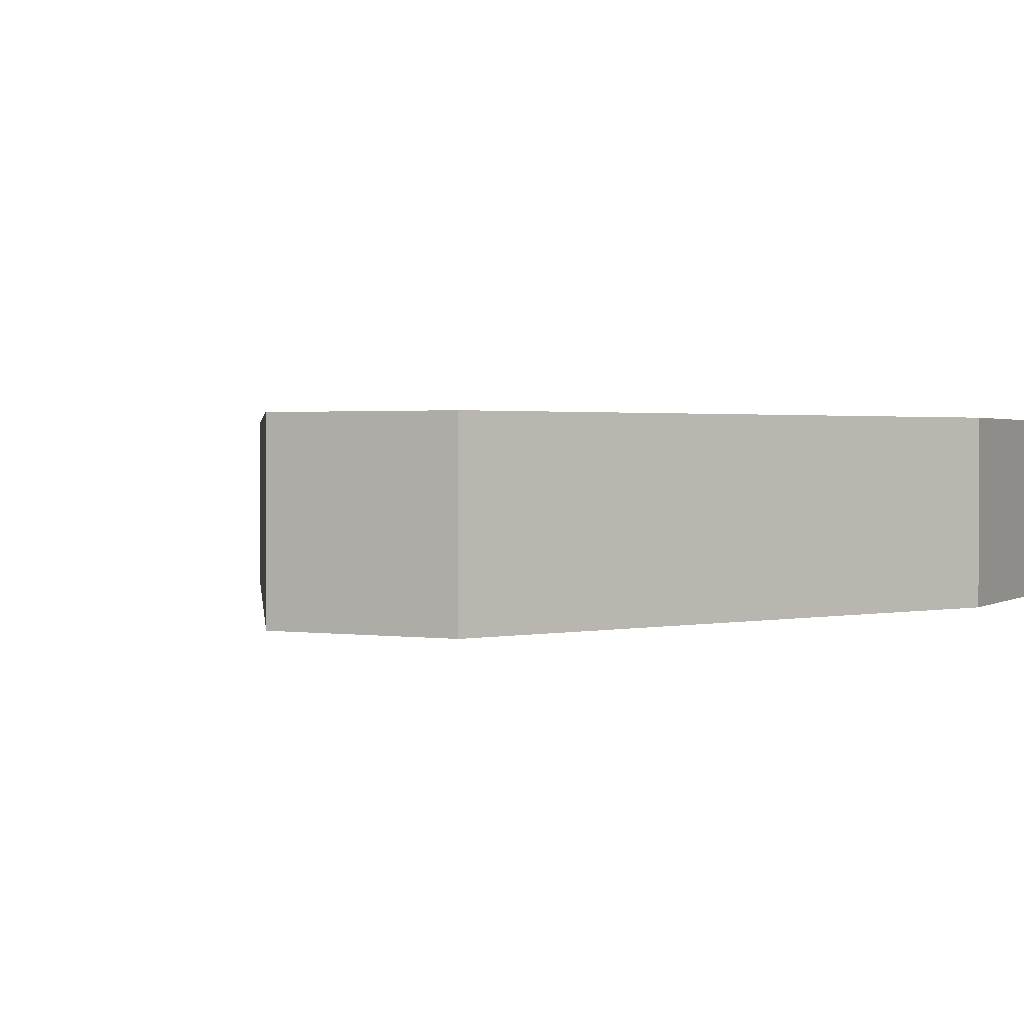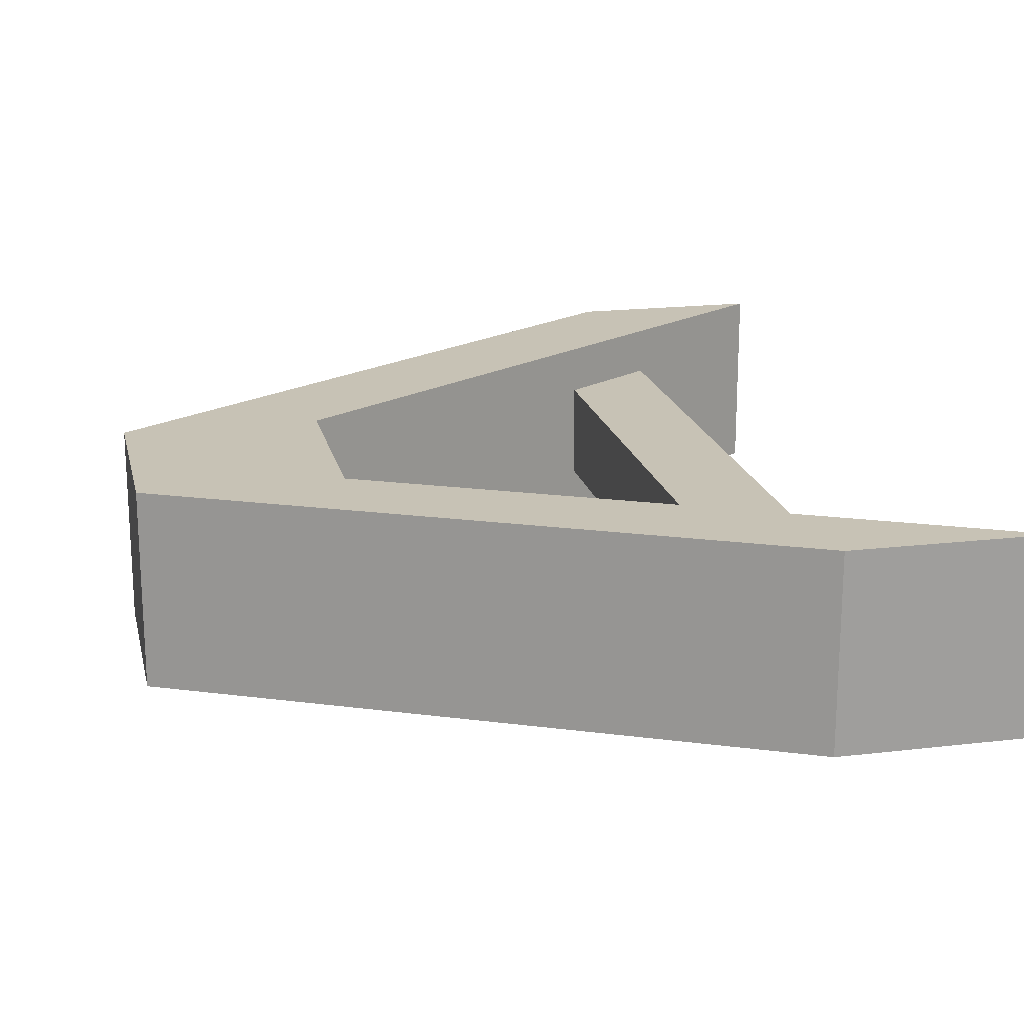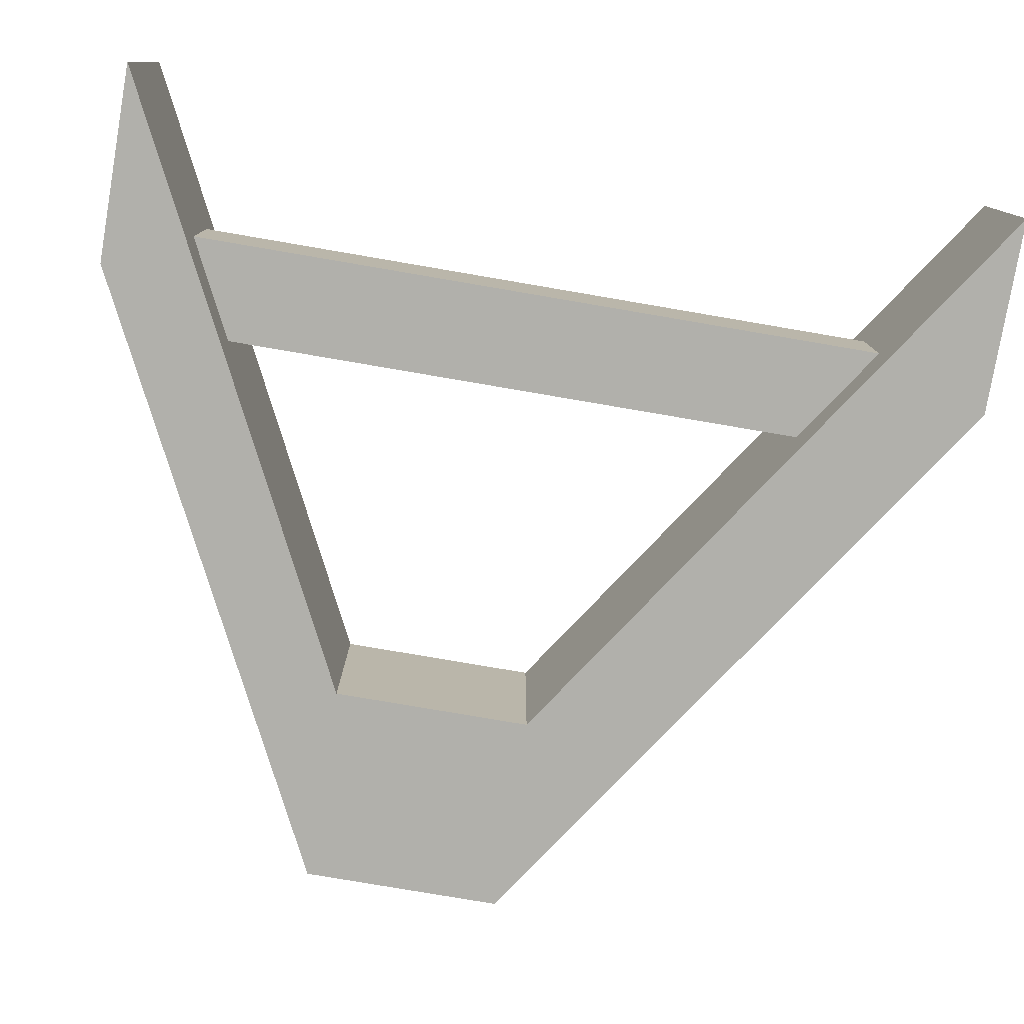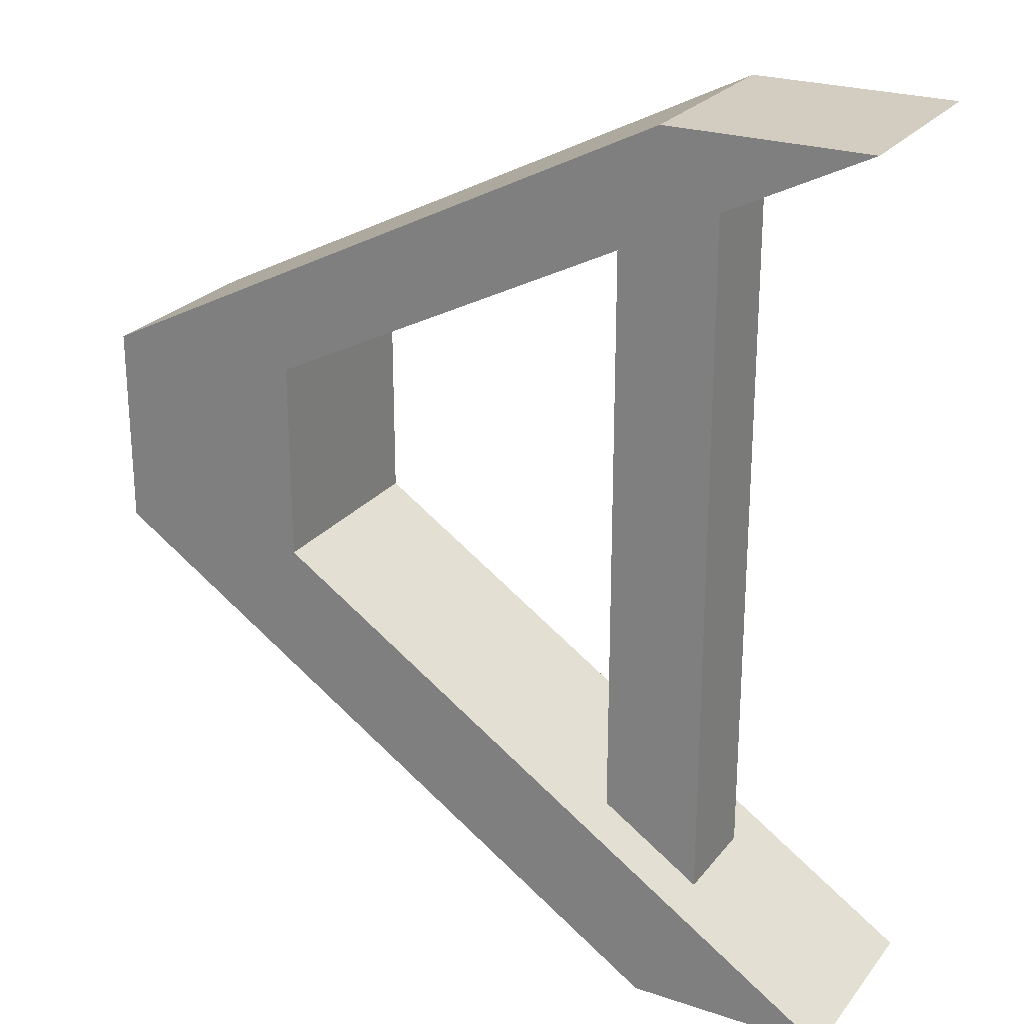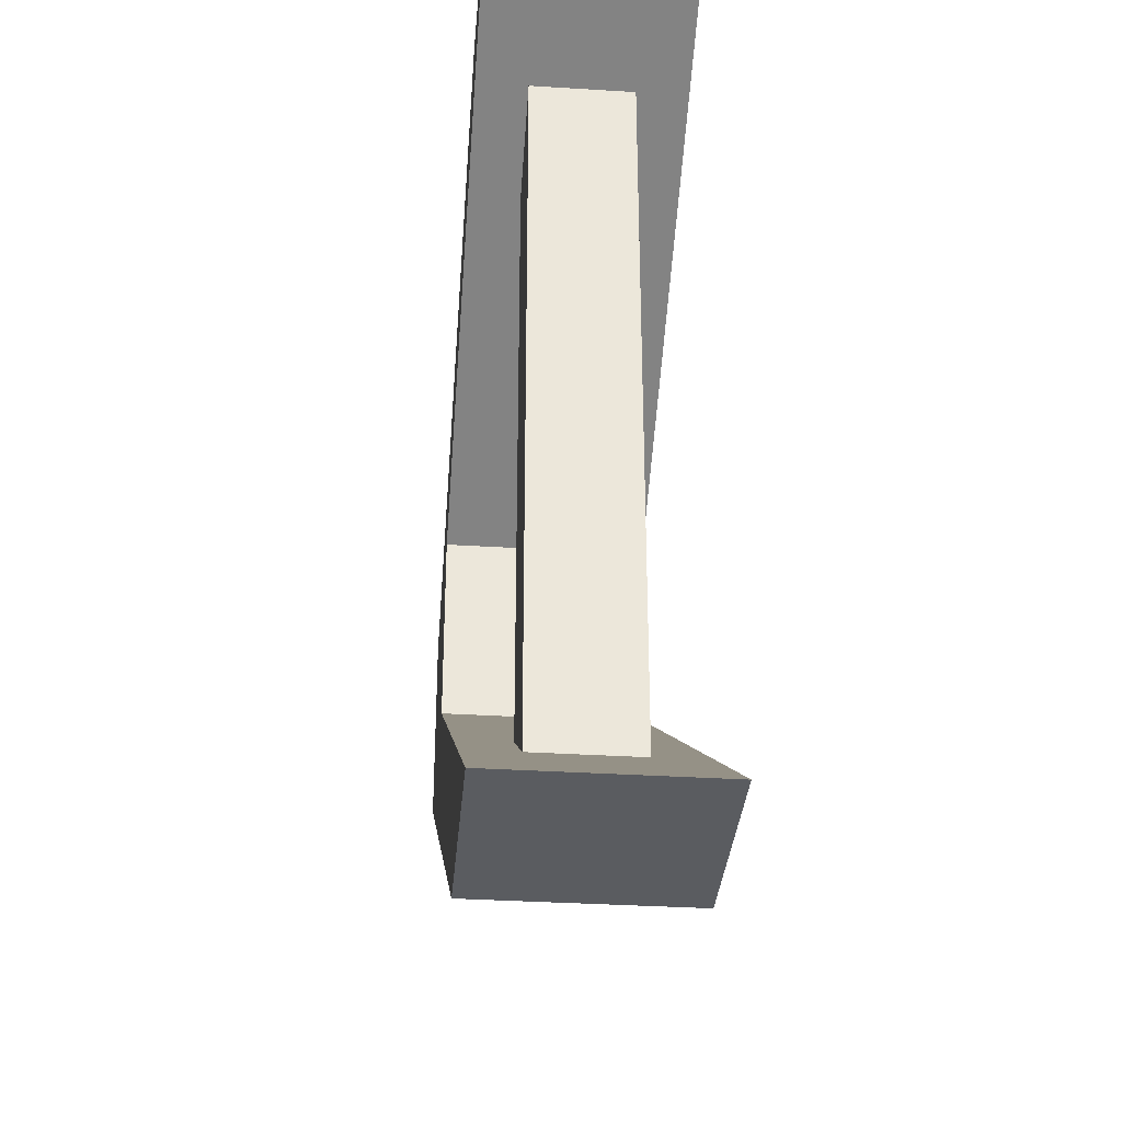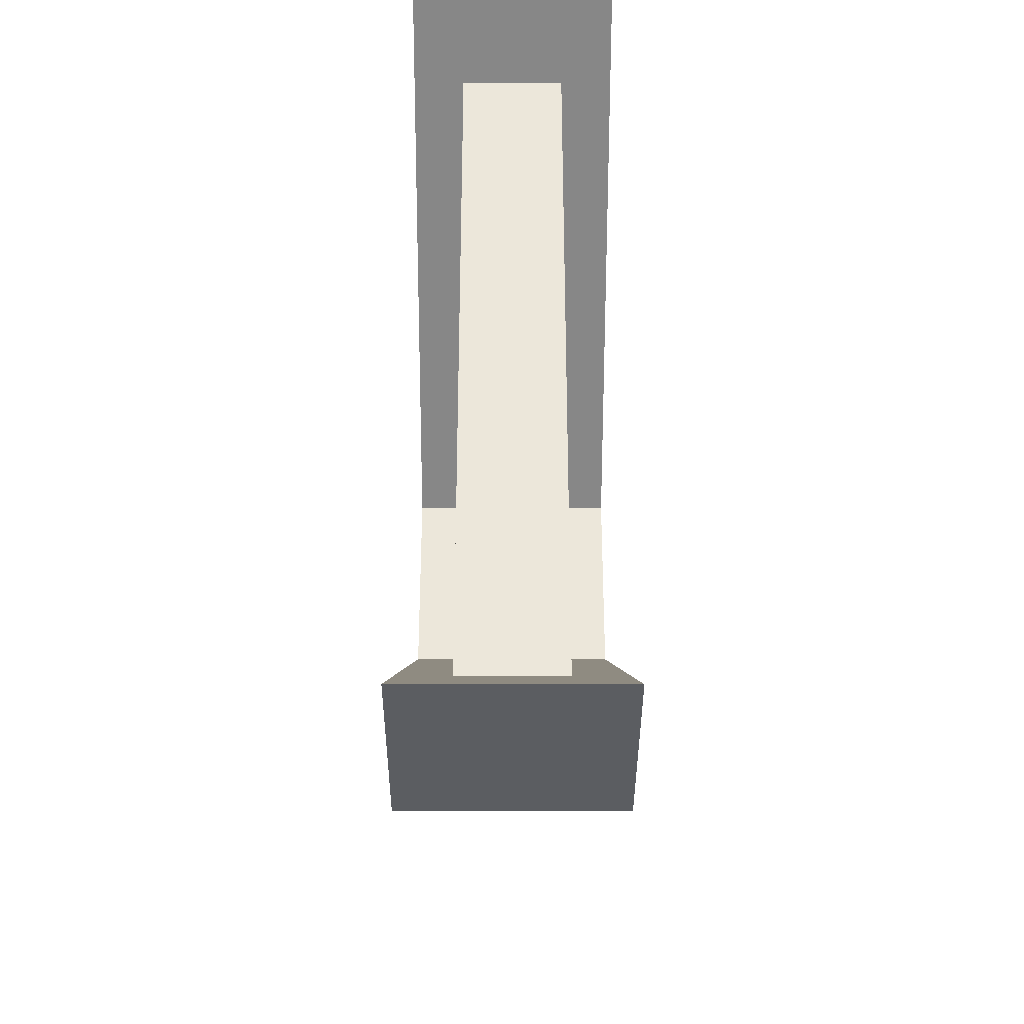
<metadata>
{"format":"obj","ext":"obj","renderer":"f3d","projection":"perspective","resolution":1024,"background":"white","views":[{"elev":1.5,"azim":116.9,"up":"+Z"},{"elev":19.0,"azim":167.4,"up":"+Z"},{"elev":-78.5,"azim":-99.7,"up":"+Z"},{"elev":24.6,"azim":-151.2,"up":"+Y"},{"elev":-34.3,"azim":-94.8,"up":"+Y"},{"elev":-35.9,"azim":-90.1,"up":"+Y"}]}
</metadata>
<code>
o Cube_Cube.006
v -5.374 -4.237 -0.5
v -5.374 -4.237 0.5
v -5.374 3.44 -0.5
v -5.374 3.44 0.5
v -4.374 -4.237 -0.5
v -4.374 -4.237 0.5
v -4.374 3.44 -0.5
v -4.374 3.44 0.5
v -5.374 -4.237 -0.5
v -5.374 -4.237 0.5
v -4.374 -4.237 0.5
v -4.374 -4.237 -0.5
v -1 -1 -1
v -1 -1 1
v -1 1 -1
v -1 1 1
v 1 -1 -1
v 1 -1 1
v 1 1 -1
v 1 1 1
v -6.99 -5.009 -1
v -6.99 -5.009 1
v -4.99 -5.009 1
v -4.99 -5.009 -1
v -7 4 1
v -7 4 -1
v -5 4 -1
v -5 4 1
f 2 3 1
f 4 7 3
f 8 5 7
f 2 9 10
f 7 1 3
f 4 6 8
f 11 9 12
f 1 12 9
f 6 10 11
f 5 11 12
f 14 15 13
f 16 28 25
f 20 17 19
f 13 22 14
f 19 13 15
f 16 18 20
f 23 21 24
f 13 24 21
f 14 23 18
f 18 24 17
f 25 27 26
f 16 26 15
f 19 28 20
f 15 27 19
f 2 4 3
f 4 8 7
f 8 6 5
f 2 1 9
f 7 5 1
f 4 2 6
f 11 10 9
f 1 5 12
f 6 2 10
f 5 6 11
f 14 16 15
f 16 20 28
f 20 18 17
f 13 21 22
f 19 17 13
f 16 14 18
f 23 22 21
f 13 17 24
f 14 22 23
f 18 23 24
f 25 28 27
f 16 25 26
f 19 27 28
f 15 26 27

</code>
